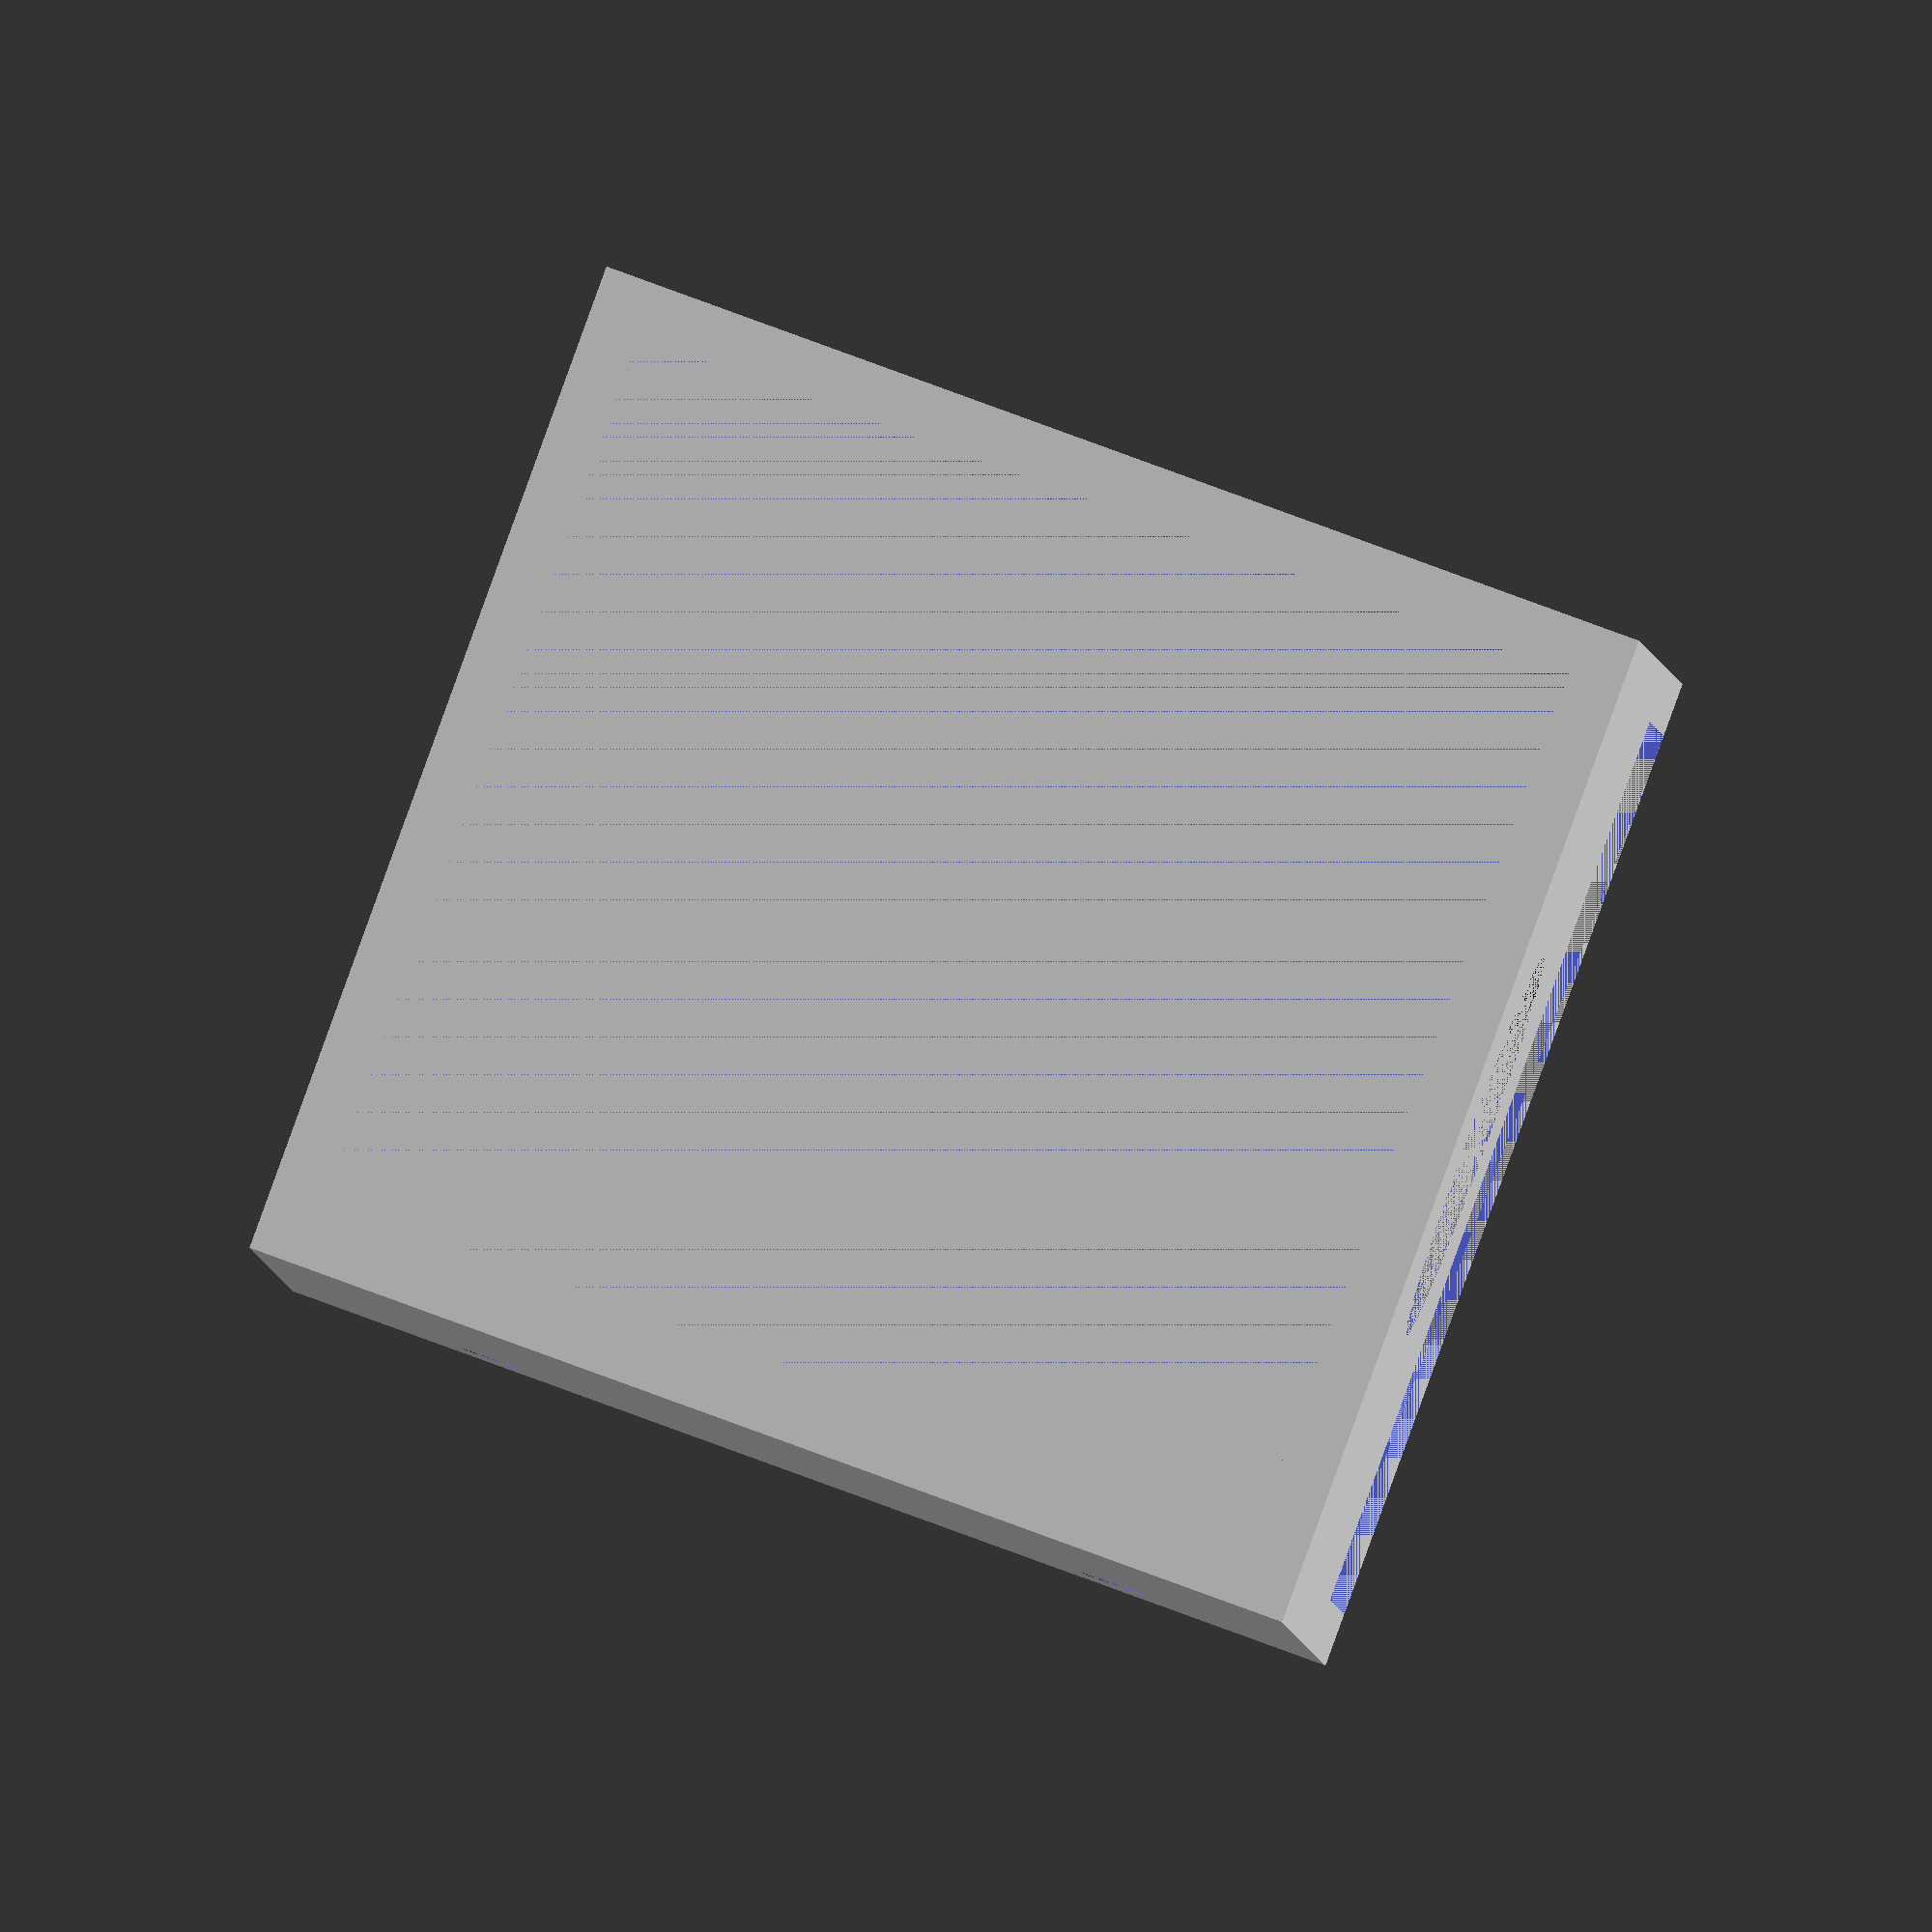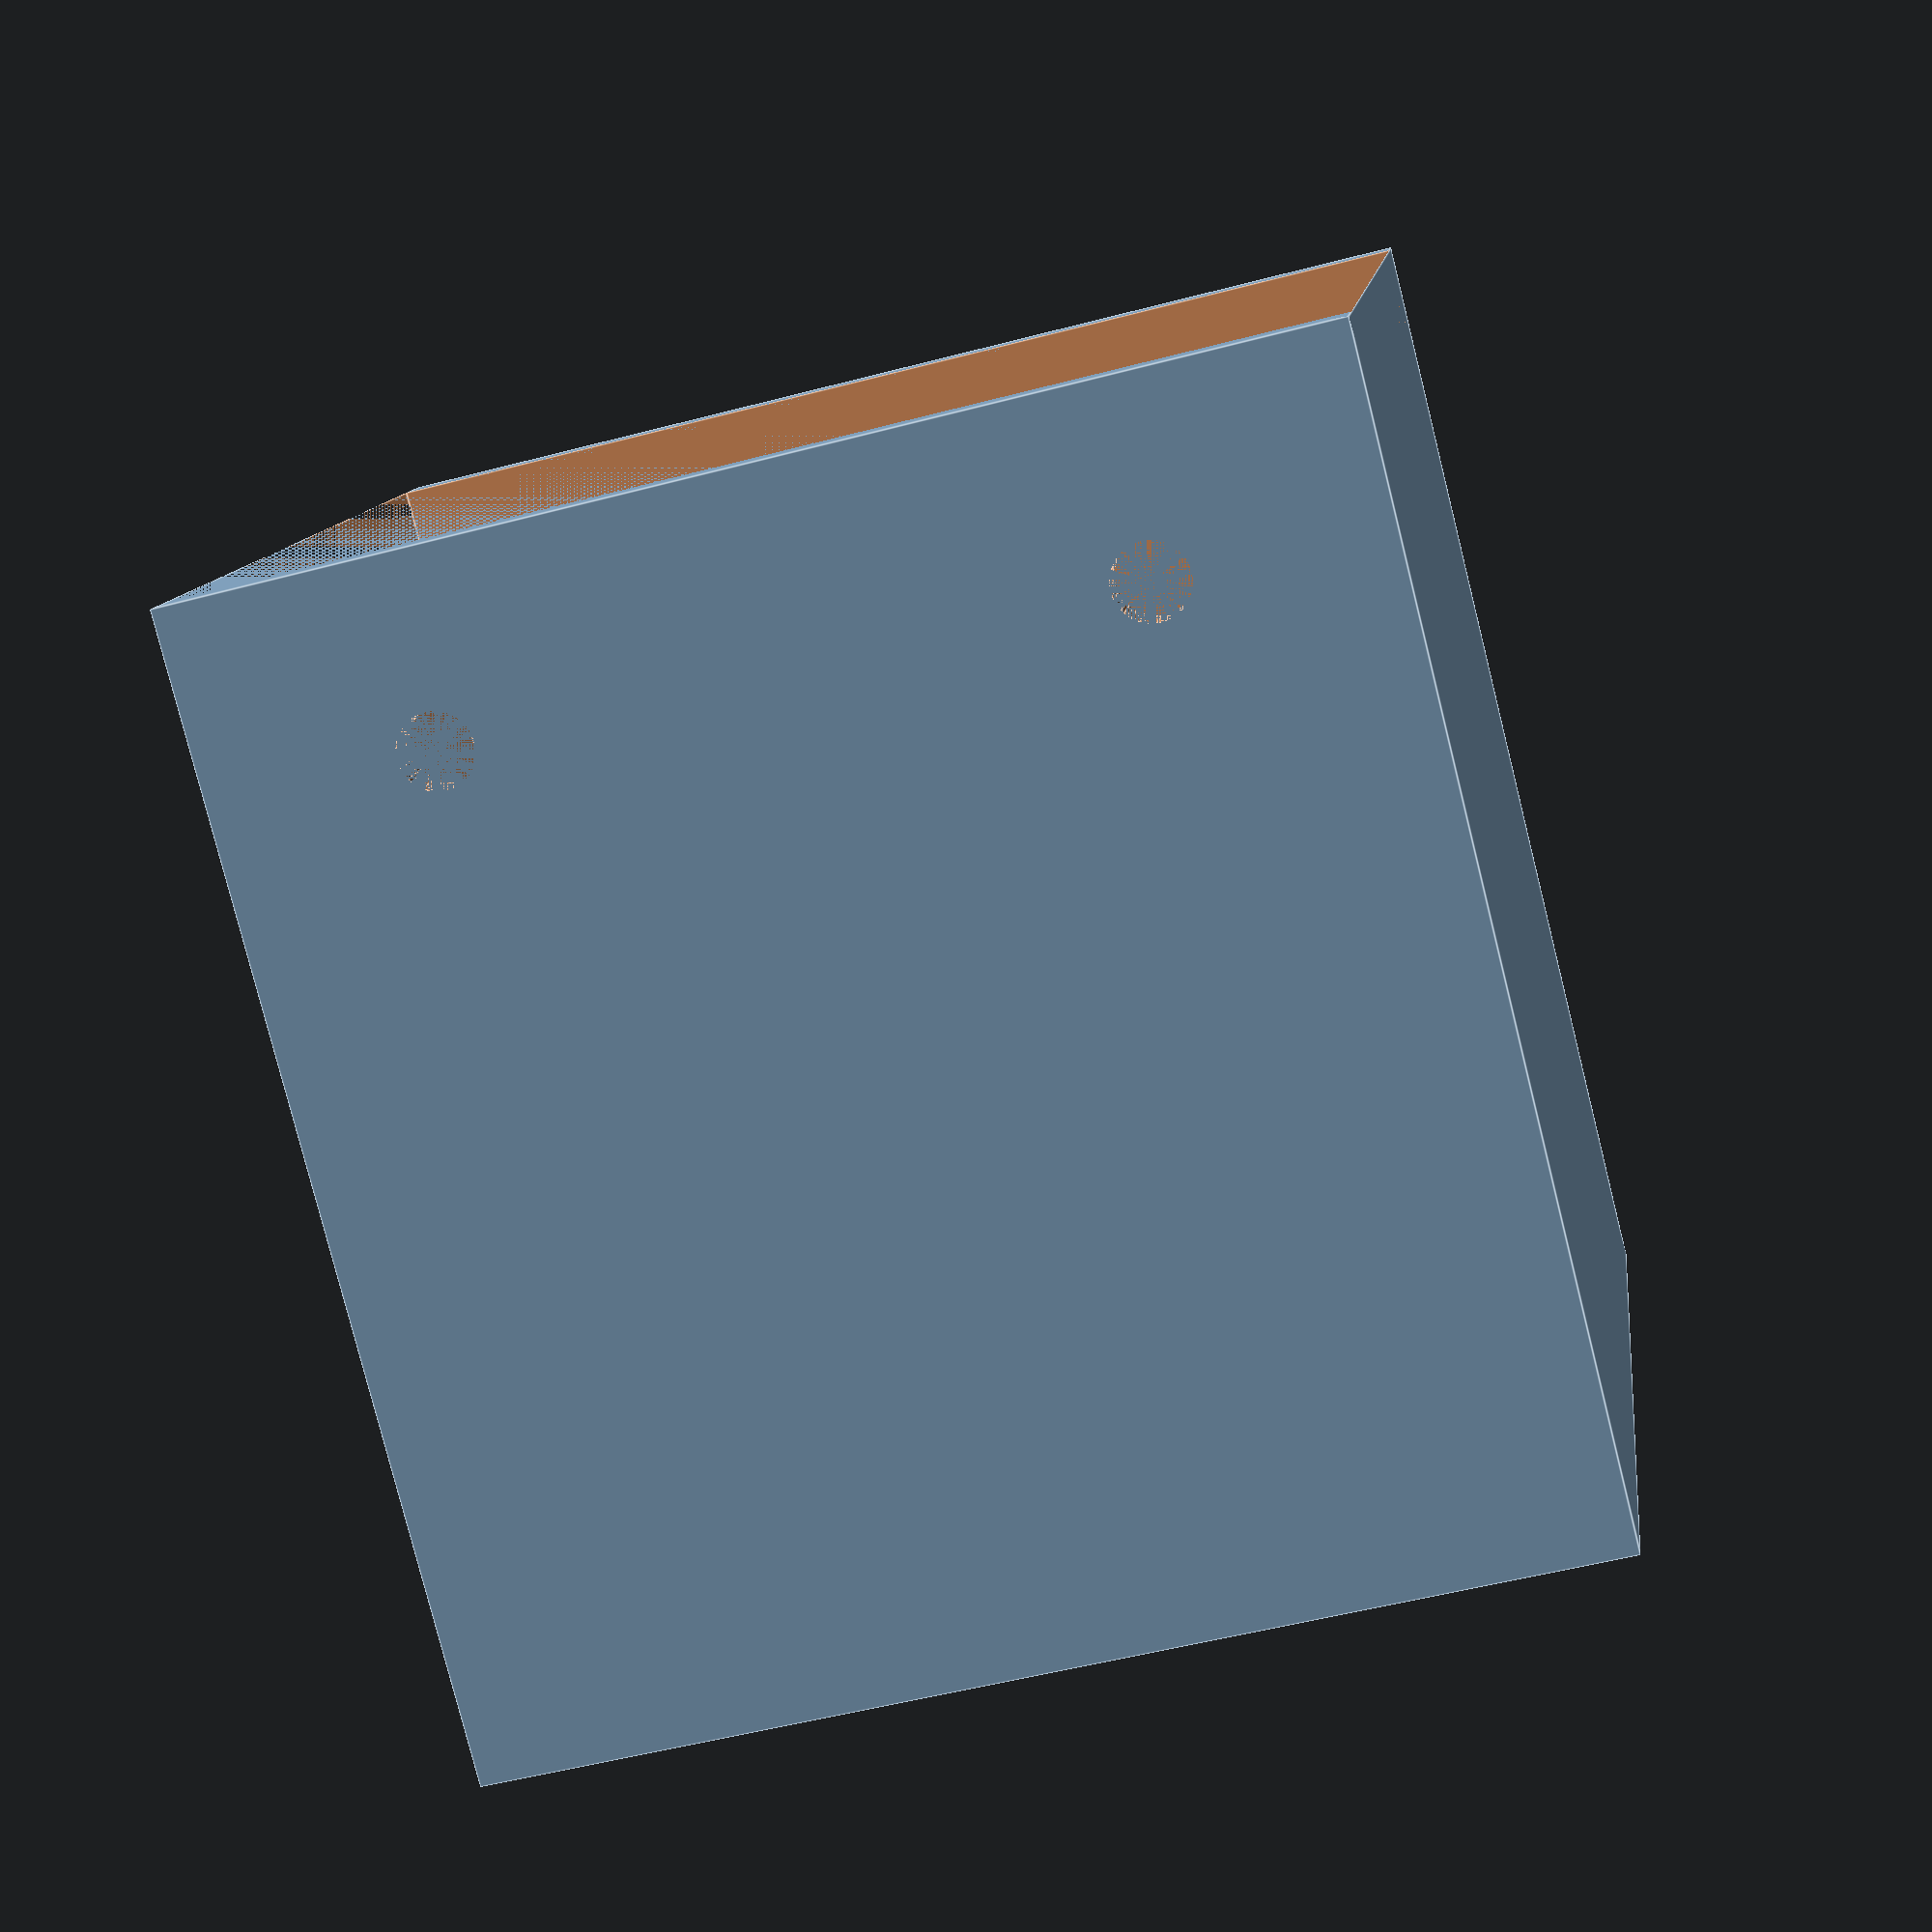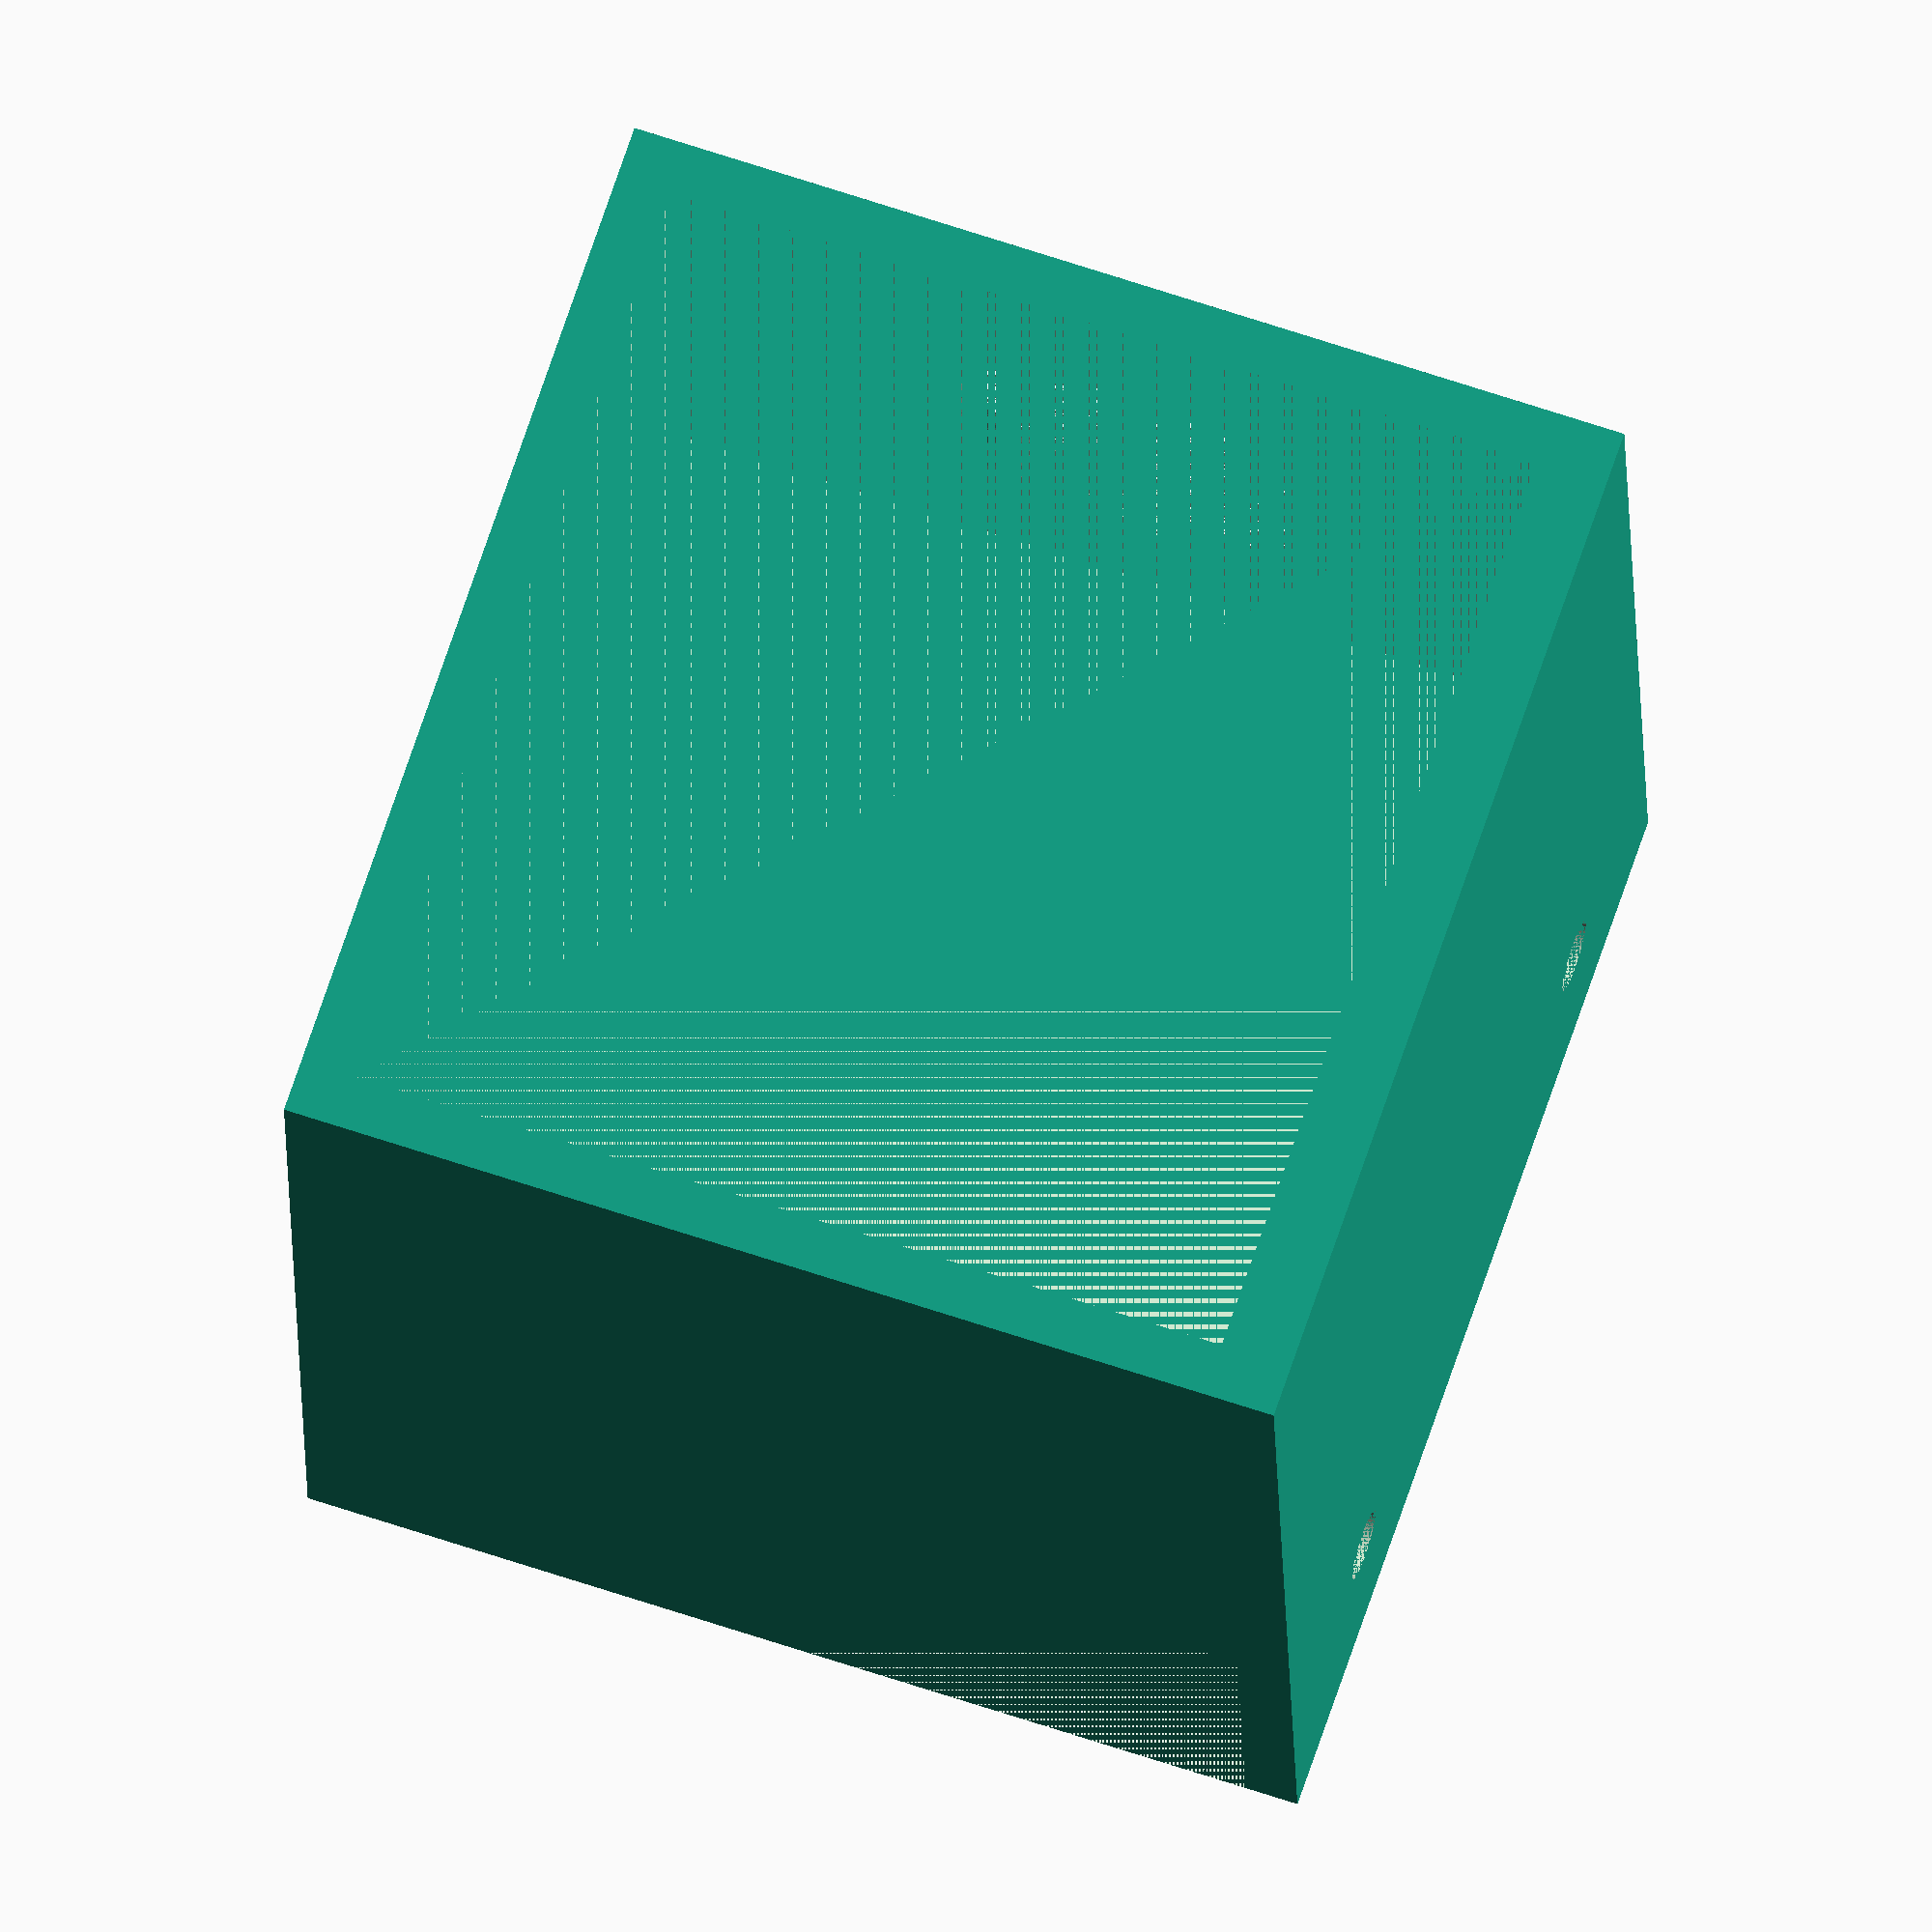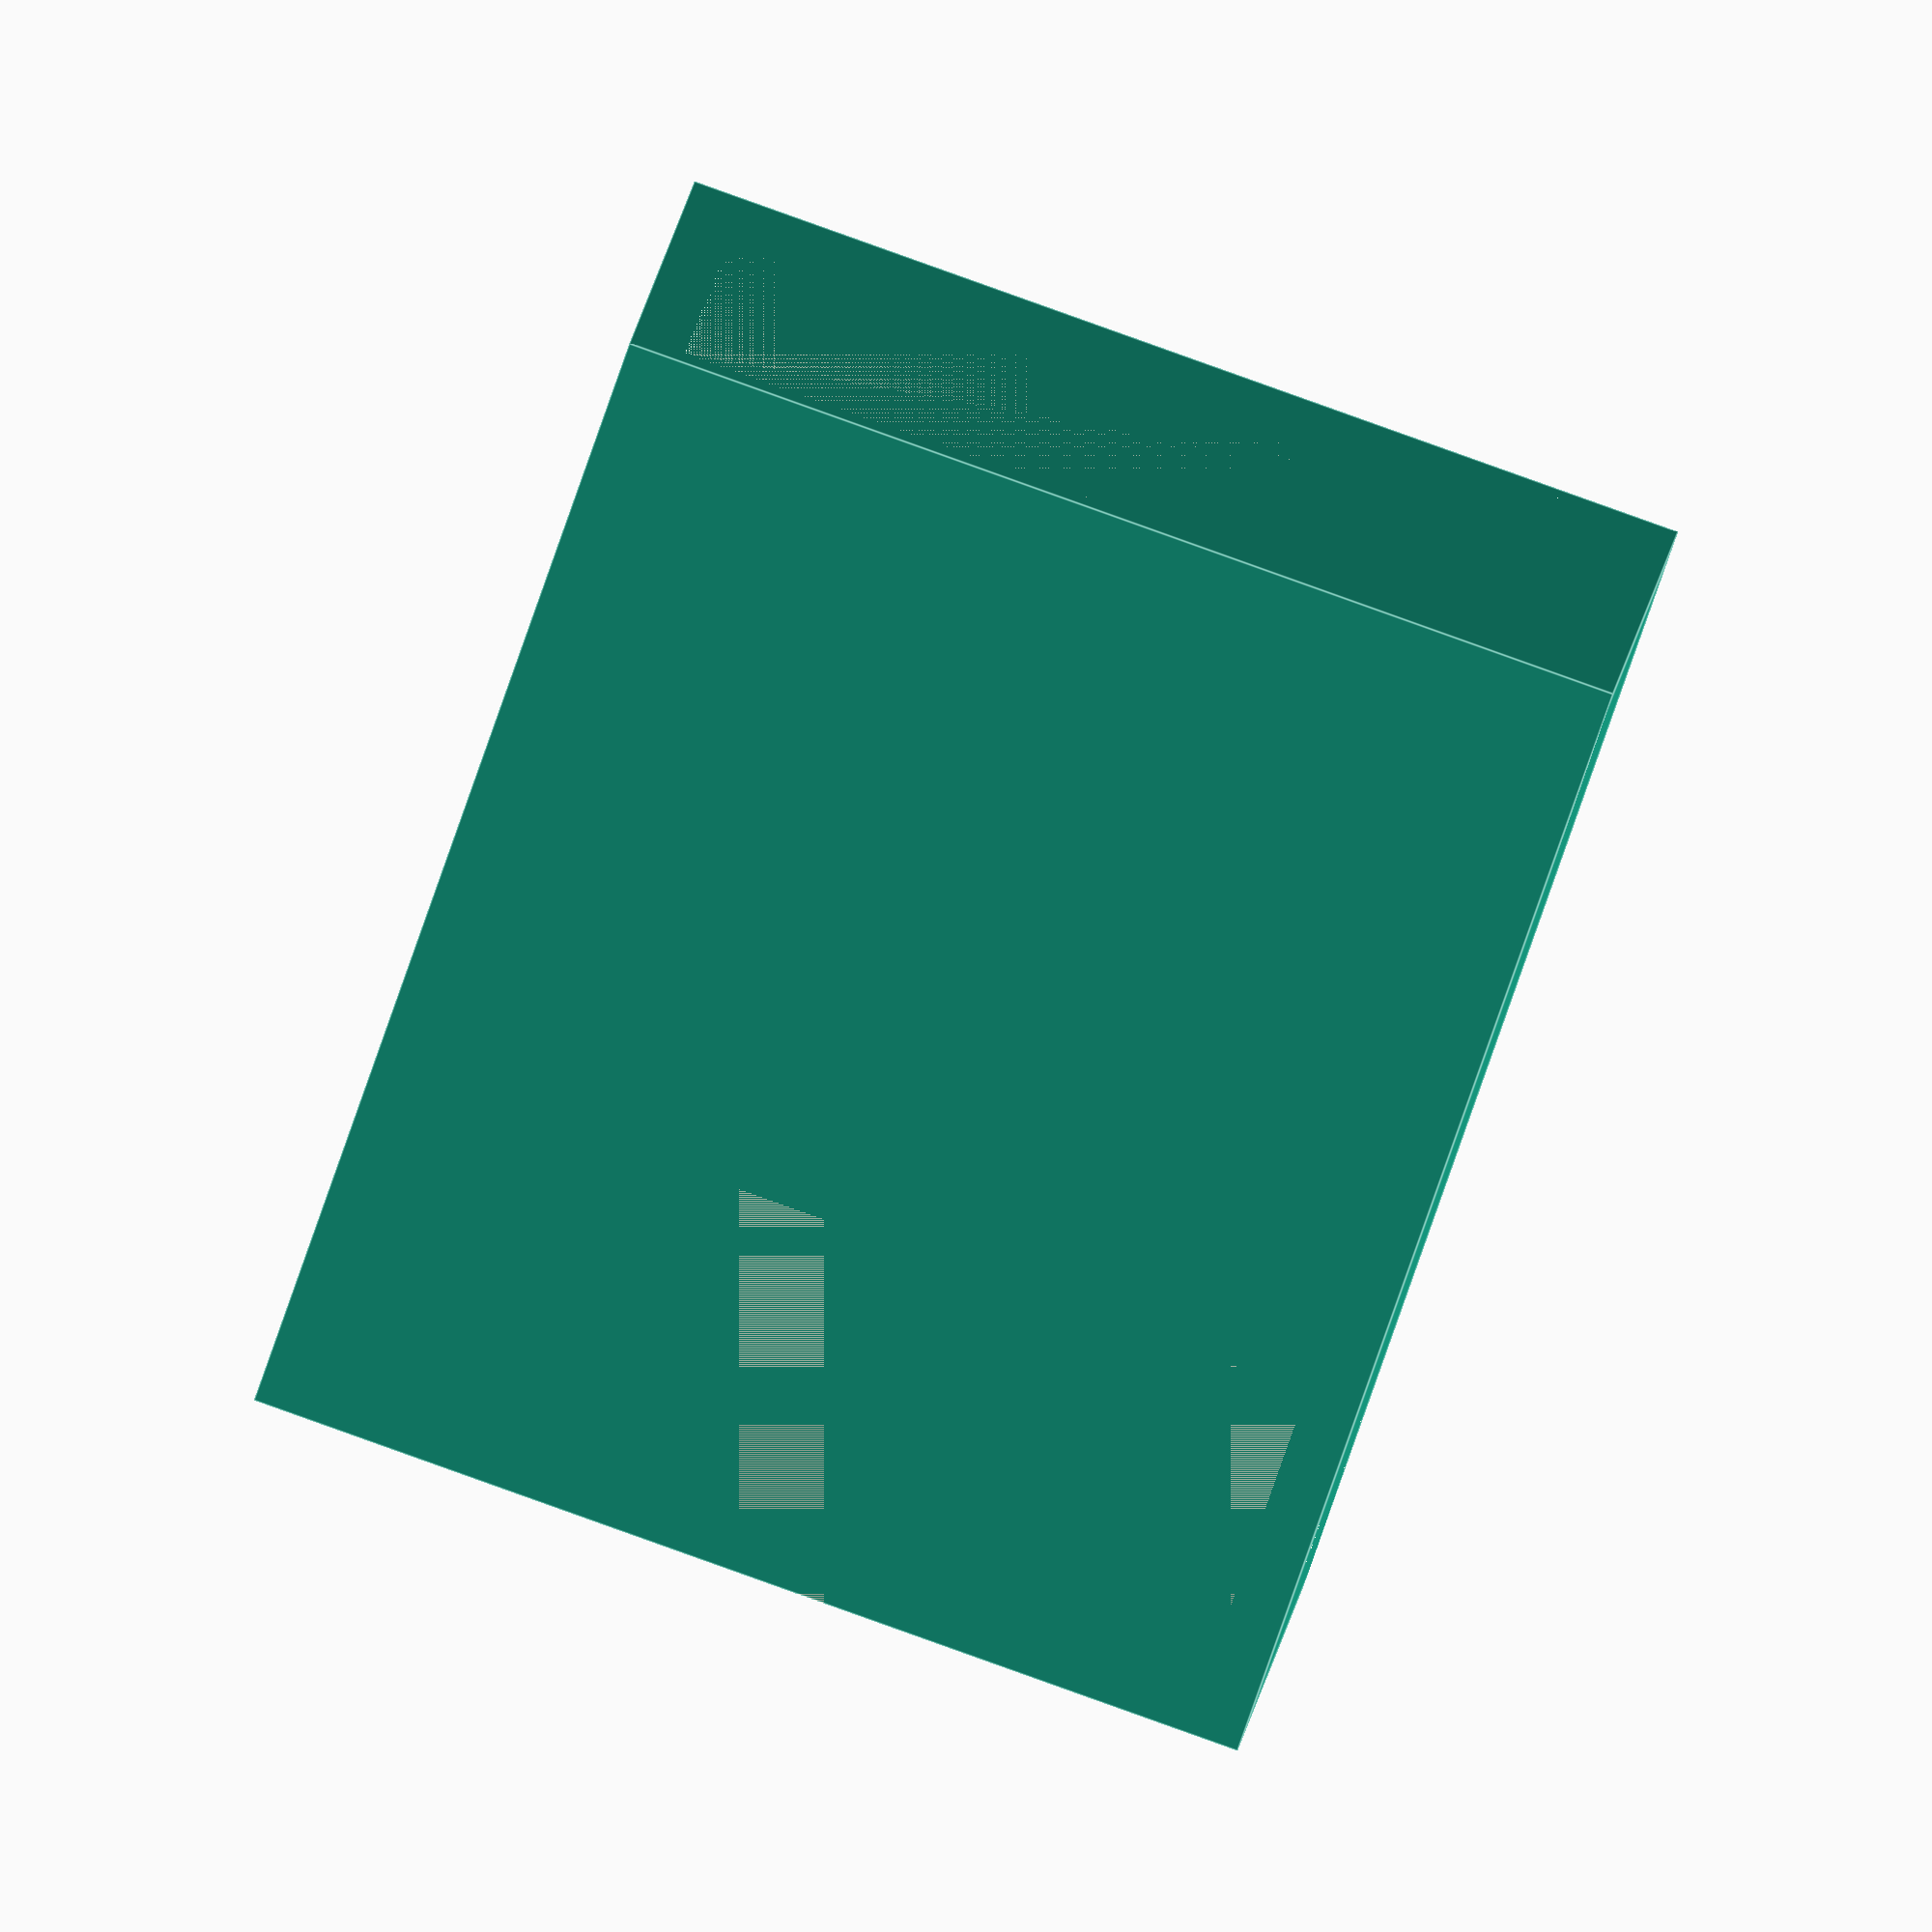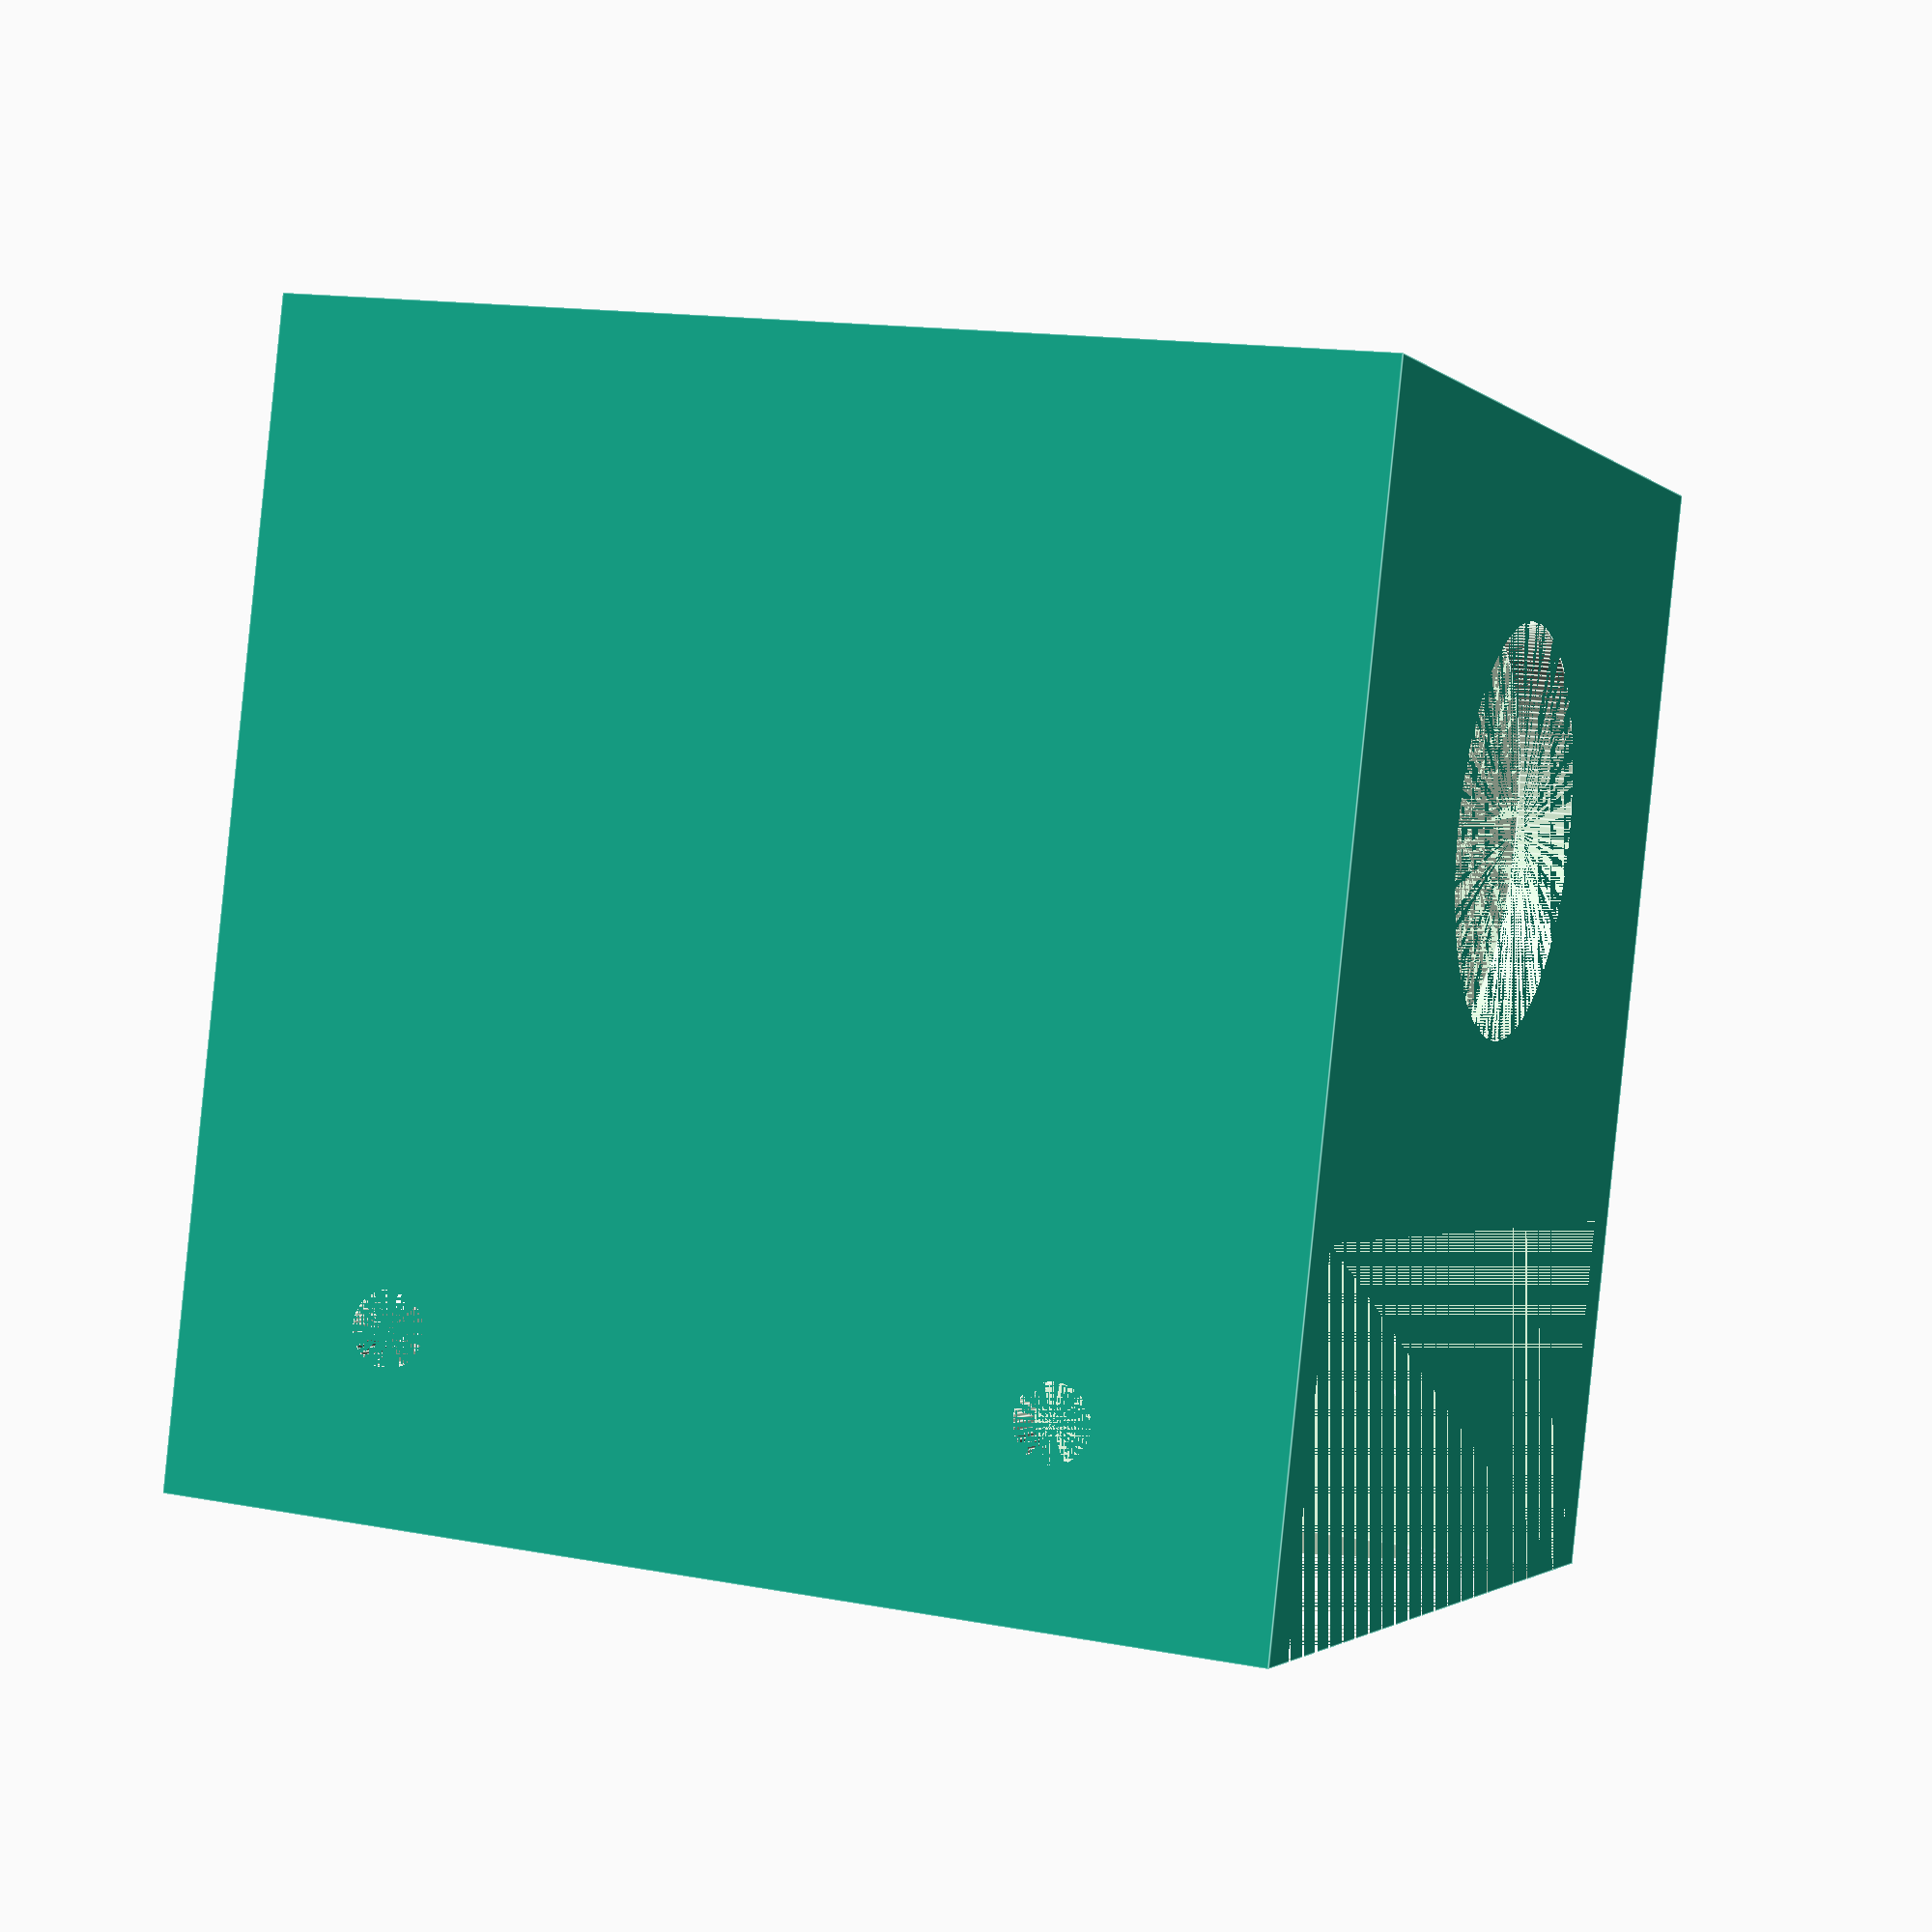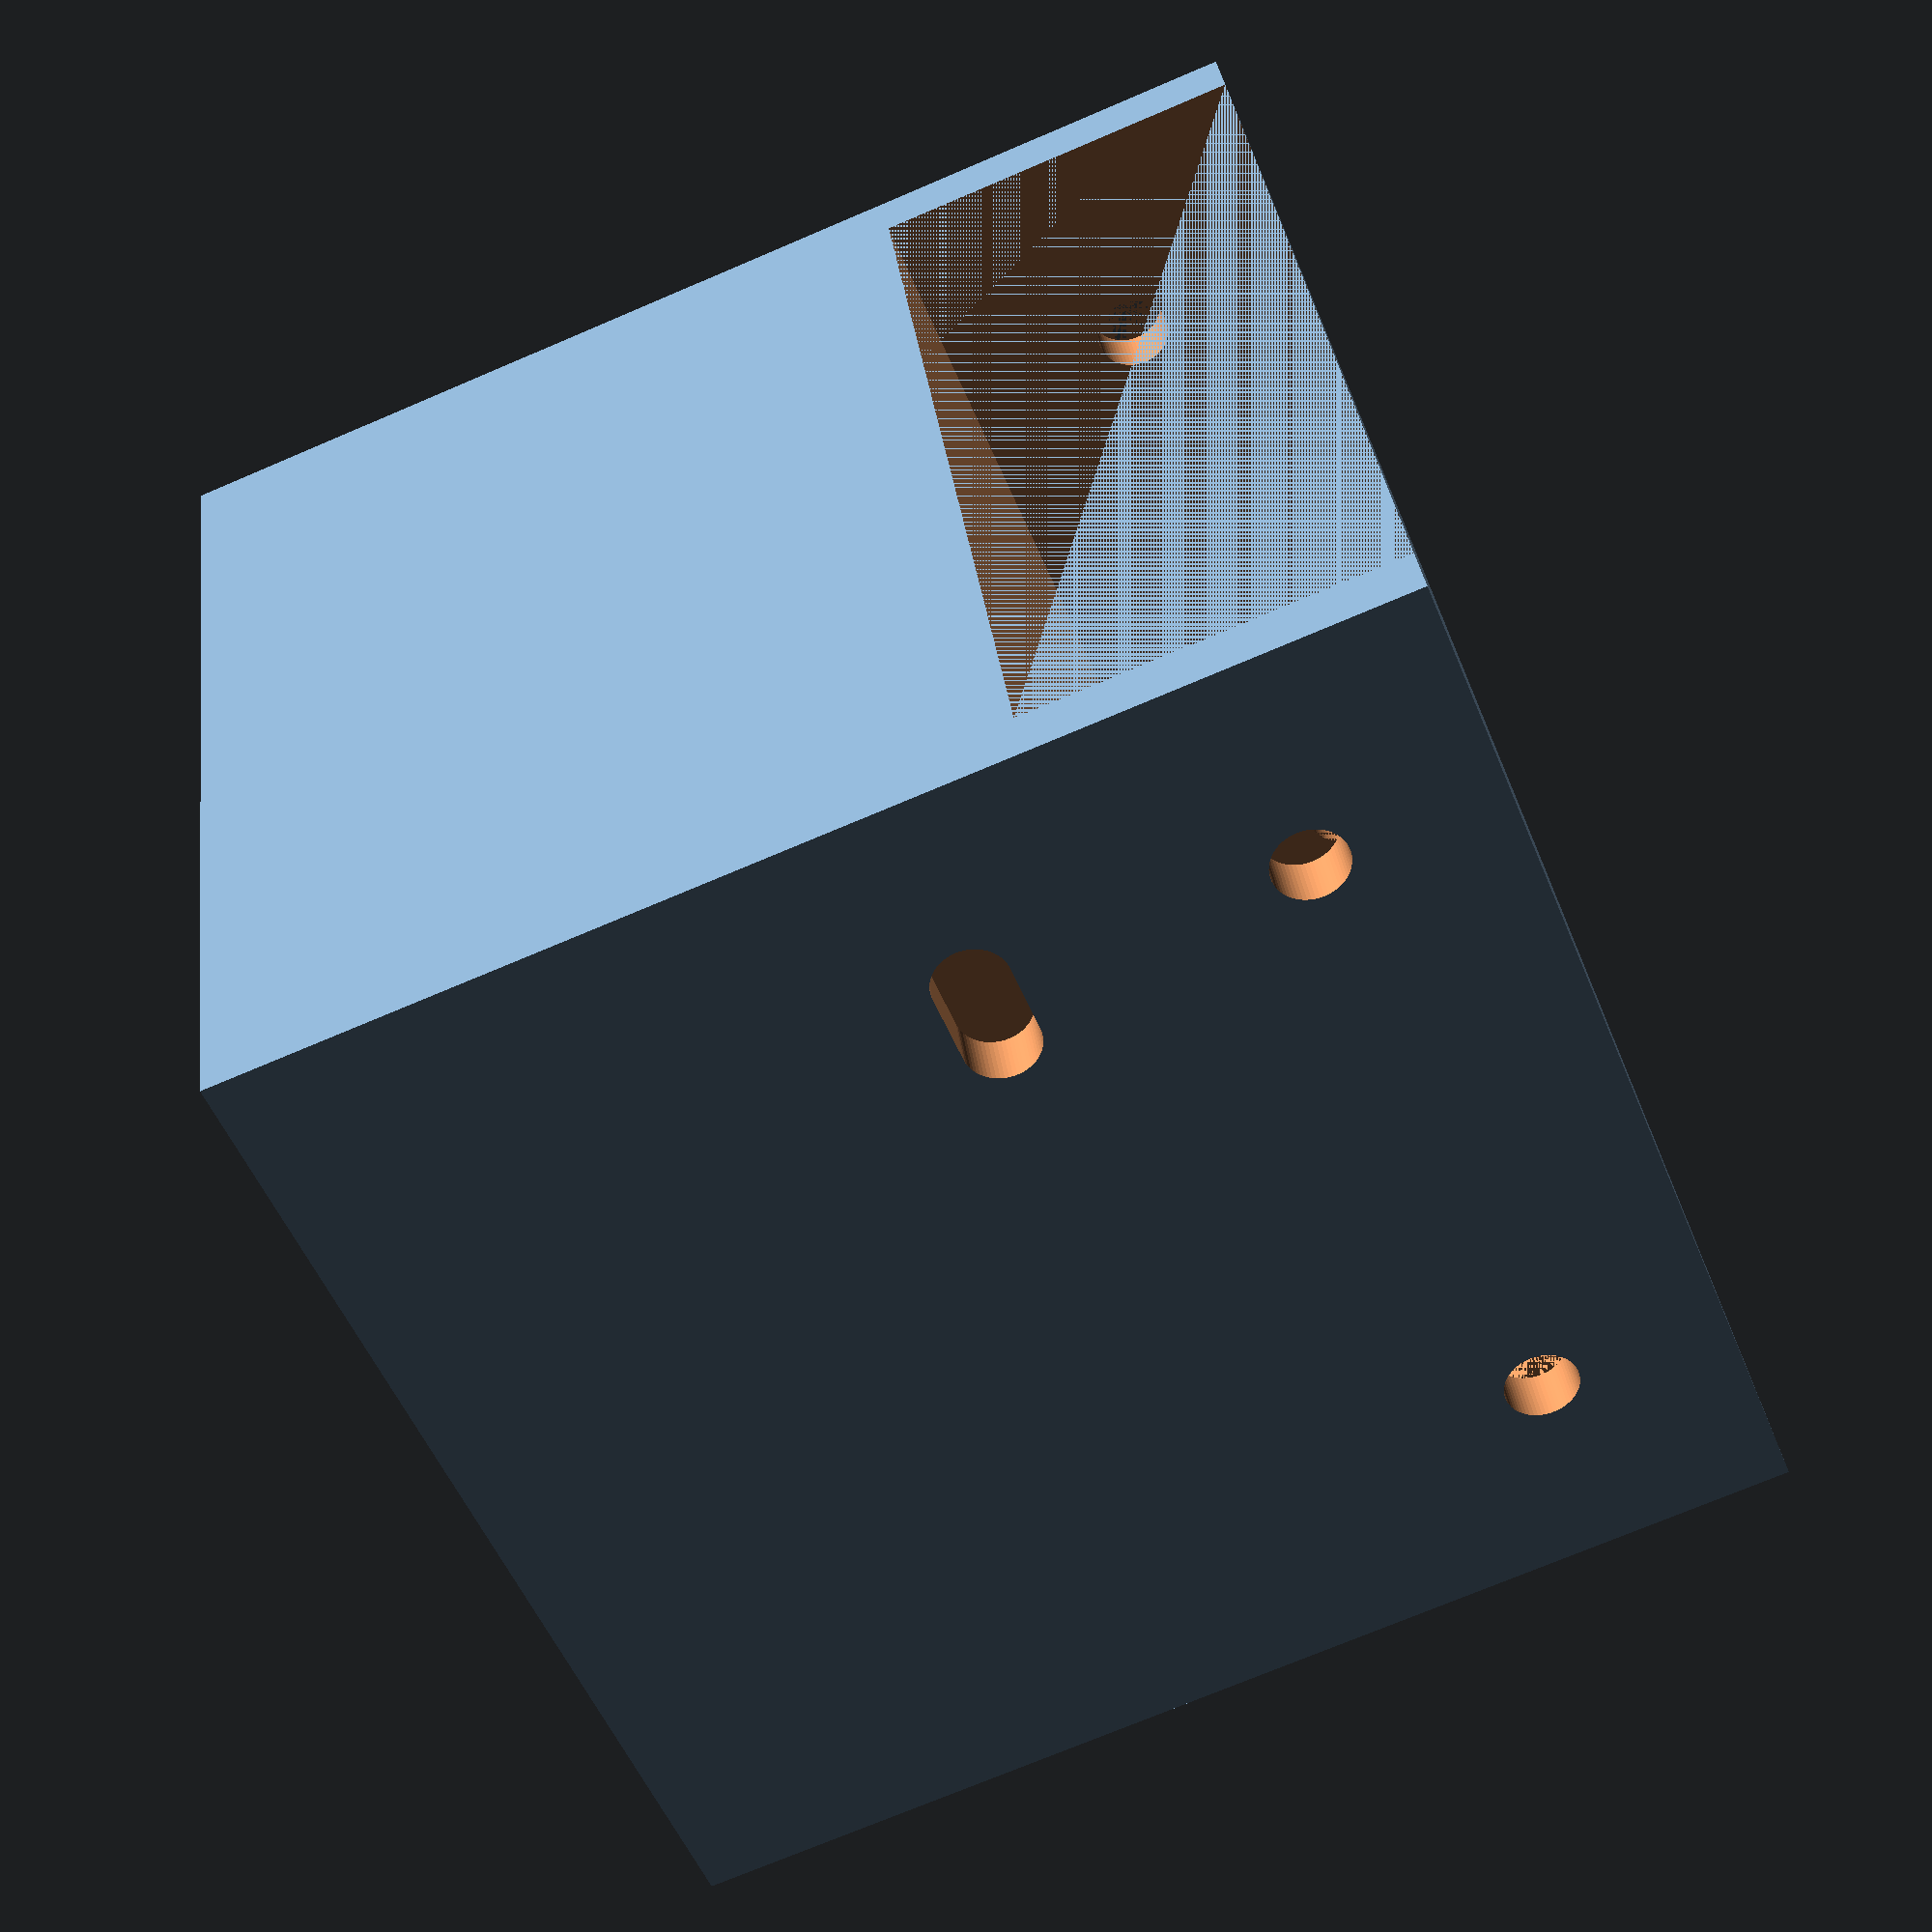
<openscad>
rail_width = 50;
rail_height = 20;
rail_tolerance = 0.5;
wall_thickness = 3;
box_length = 60;
box_height = 42;
button_hole_diameter = 22;
screw_hole_diameter = 4;
screw_hole_offset = 12;
cable_hole_diameter = 4;
cable_hole_offset = 4;

module box_outer(){
    cube([
        box_length,
        rail_width + wall_thickness * 2 + rail_tolerance * 2,
        box_height + rail_height
    ]);
}

module rail_cutout(){
    translate([0, wall_thickness, 0]){
        cube([
            box_length,
            rail_width + rail_tolerance * 2,
            rail_height,
        ]);
    }
}

module box_inner_cutout(){
    translate([wall_thickness, wall_thickness, rail_height + wall_thickness]){
        cube([box_length - wall_thickness * 2, rail_width, box_height - wall_thickness]);
    }
}

module button_hole_cutout(){
    translate([0, rail_width / 2 + wall_thickness + rail_tolerance, rail_height + box_height / 2]){
        rotate([0, 90, 0]){
            cylinder(d=button_hole_diameter, h=wall_thickness, center=false, $fn=180);
        }
    }
}

module screw_hole(){
    translate([0, wall_thickness, 0]){
        rotate([90, 0, 0]){
            cylinder(d=screw_hole_diameter, h=wall_thickness + rail_tolerance, center=false, $fn=60);
        }
    }
}

module cable_hole(){
    translate([box_length - wall_thickness - cable_hole_offset - cable_hole_diameter * 2, 0, rail_height + wall_thickness + cable_hole_offset]){
        hull(){
            translate([0, wall_thickness, 0]){
                rotate([90, 0, 0]){
                    cylinder(d=screw_hole_diameter, h=wall_thickness + rail_tolerance, center=false, $fn=60);
                }
            }
            translate([cable_hole_diameter, wall_thickness, 0]){
                rotate([90, 0, 0]){
                    cylinder(d=screw_hole_diameter, h=wall_thickness + rail_tolerance, center=false, $fn=60);
                }
            }
        }
    }
}

module screw_holes(){
    translate([screw_hole_offset, 0, rail_height / 2]){
        screw_hole();
    }
    translate([box_length - screw_hole_offset, 0, rail_height / 2]){
        screw_hole();
    }
    translate([screw_hole_offset, rail_width + wall_thickness + rail_tolerance * 2, rail_height / 2]){
        screw_hole();
    }
    translate([box_length - screw_hole_offset, rail_width + wall_thickness + rail_tolerance * 2, rail_height / 2]){
        screw_hole();
    }
}

module main(){
    difference(){
        box_outer();
        box_inner_cutout();
        rail_cutout();
        button_hole_cutout();
        screw_holes();
        cable_hole();
    }
}

main();
</openscad>
<views>
elev=2.2 azim=200.0 roll=2.2 proj=o view=wireframe
elev=80.1 azim=172.9 roll=194.1 proj=p view=edges
elev=20.0 azim=108.6 roll=1.2 proj=o view=solid
elev=260.3 azim=273.6 roll=199.3 proj=o view=edges
elev=269.4 azim=21.6 roll=185.8 proj=p view=edges
elev=72.4 azim=18.9 roll=113.1 proj=p view=solid
</views>
